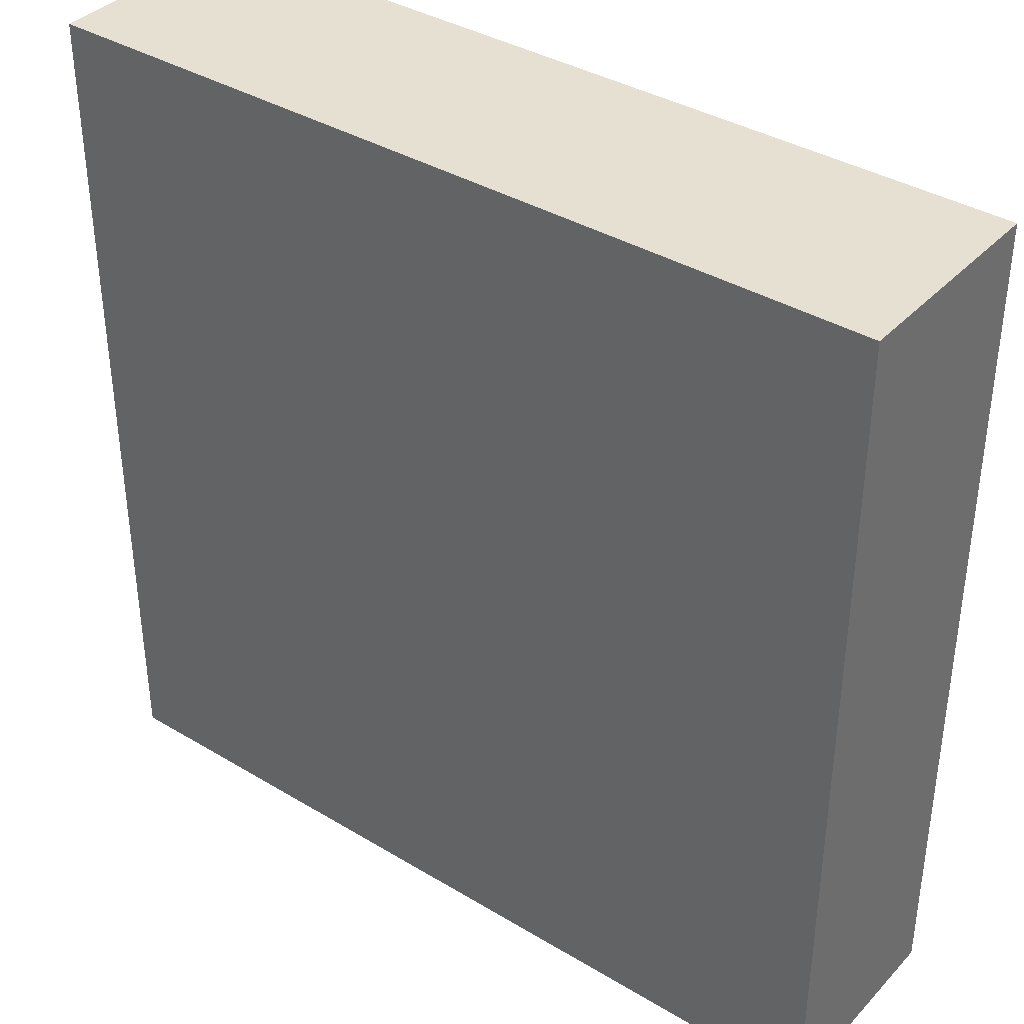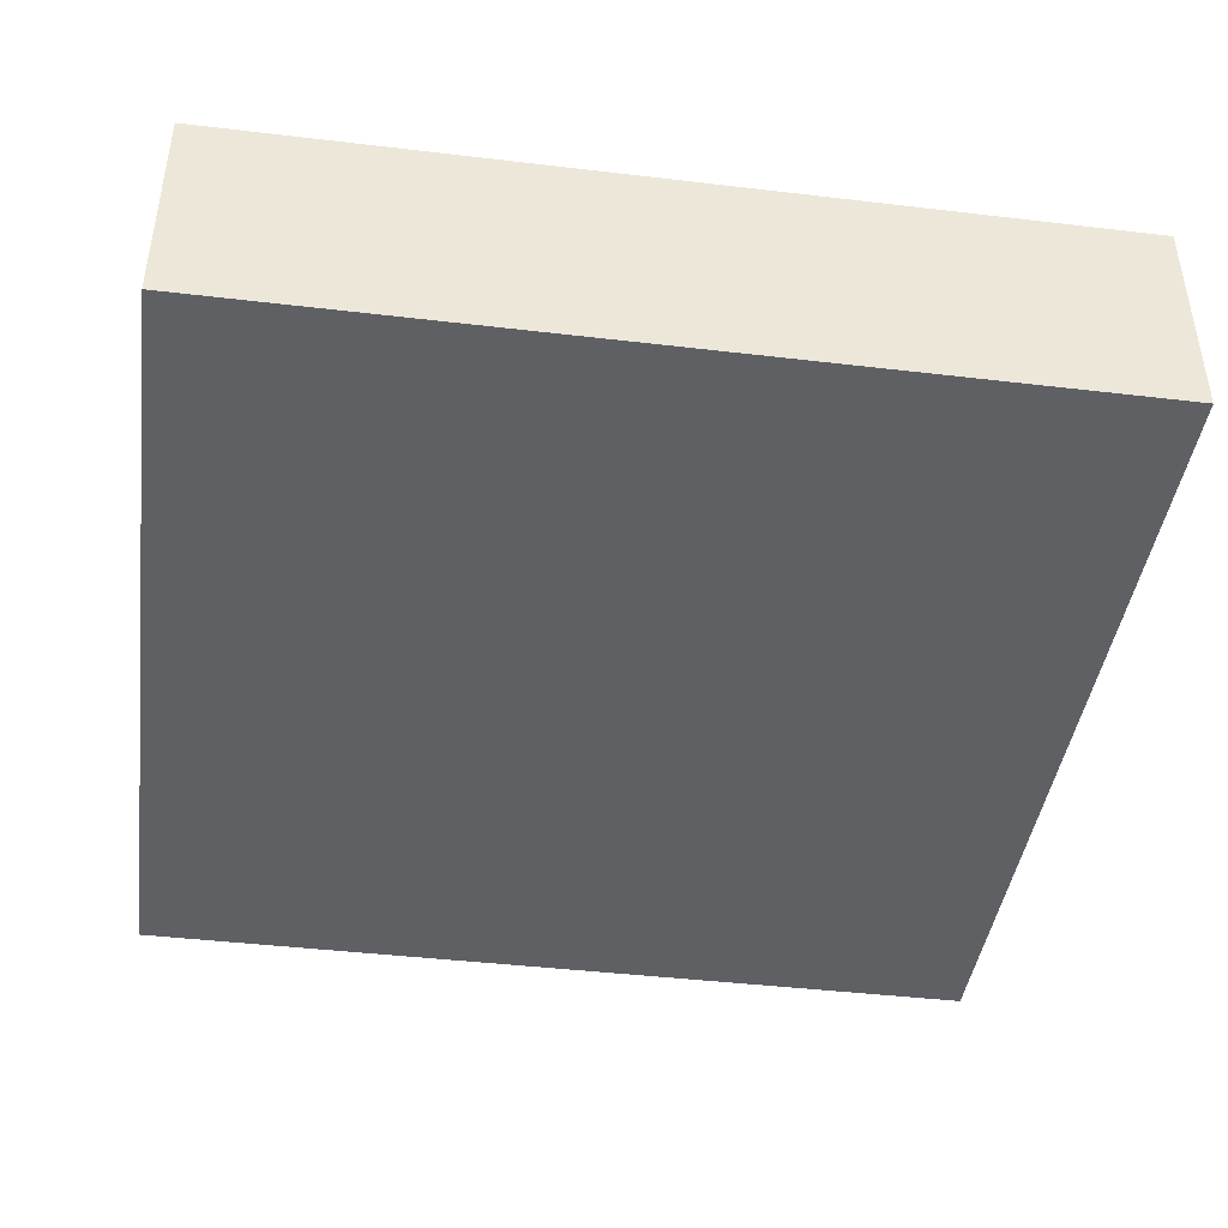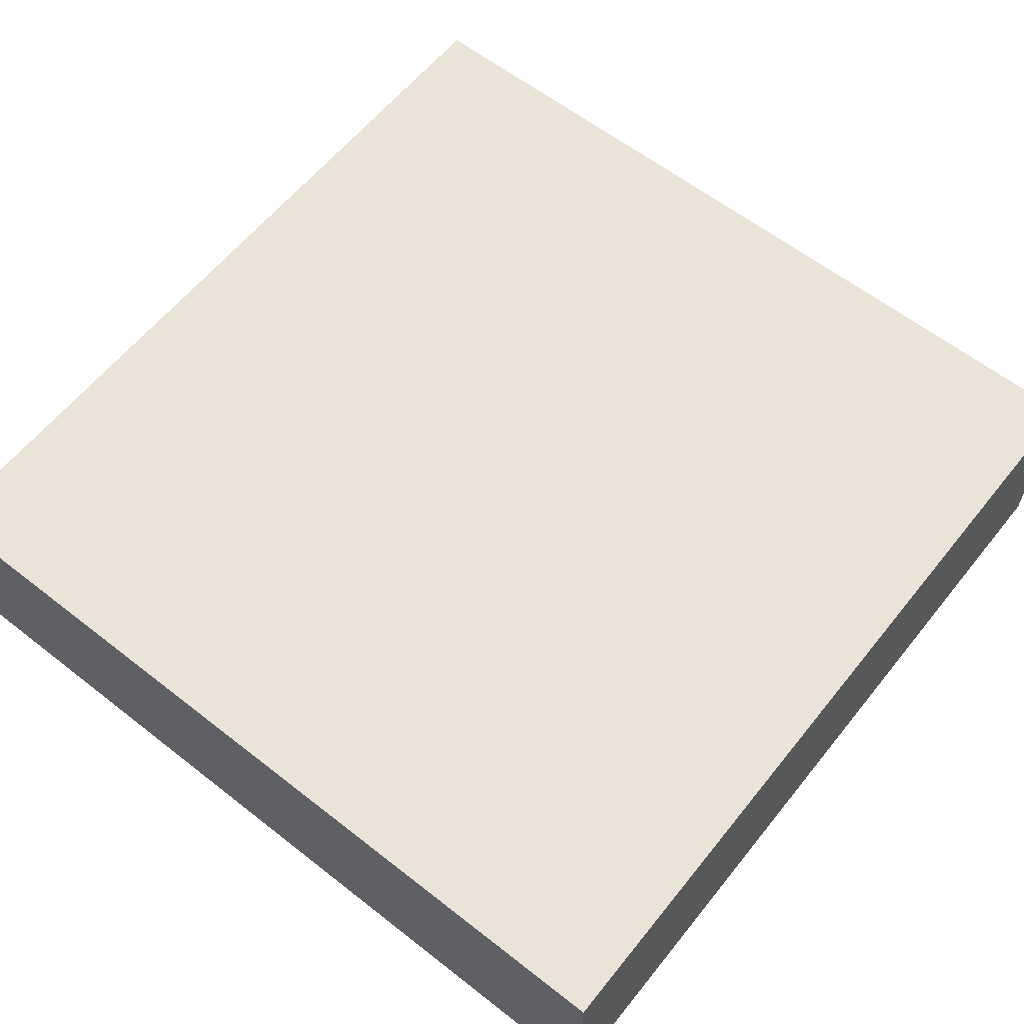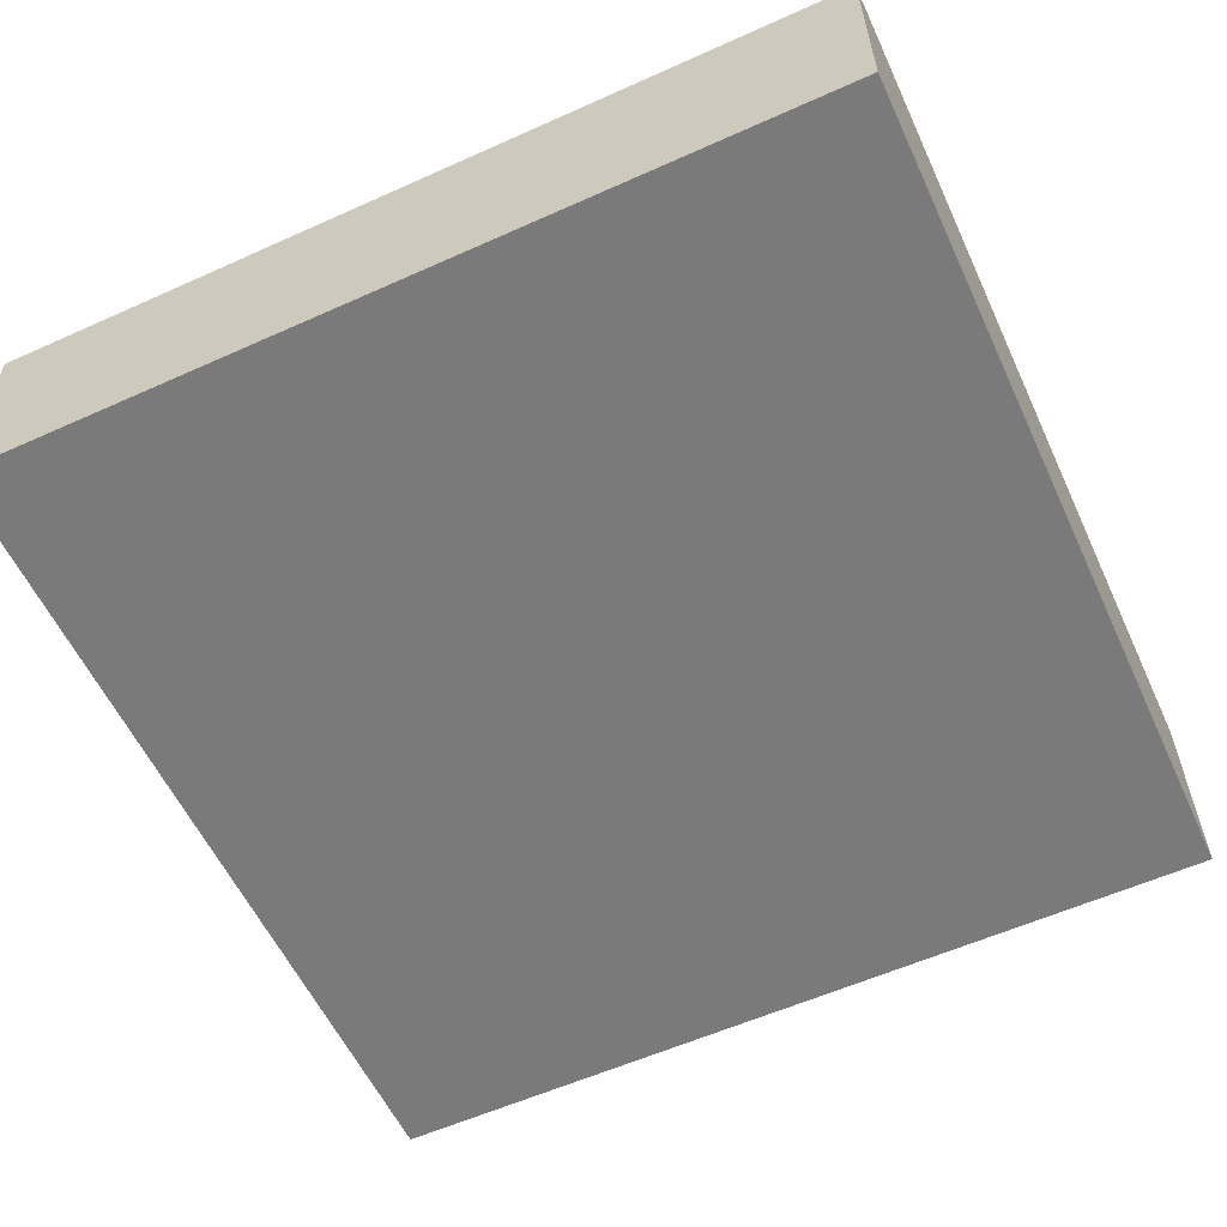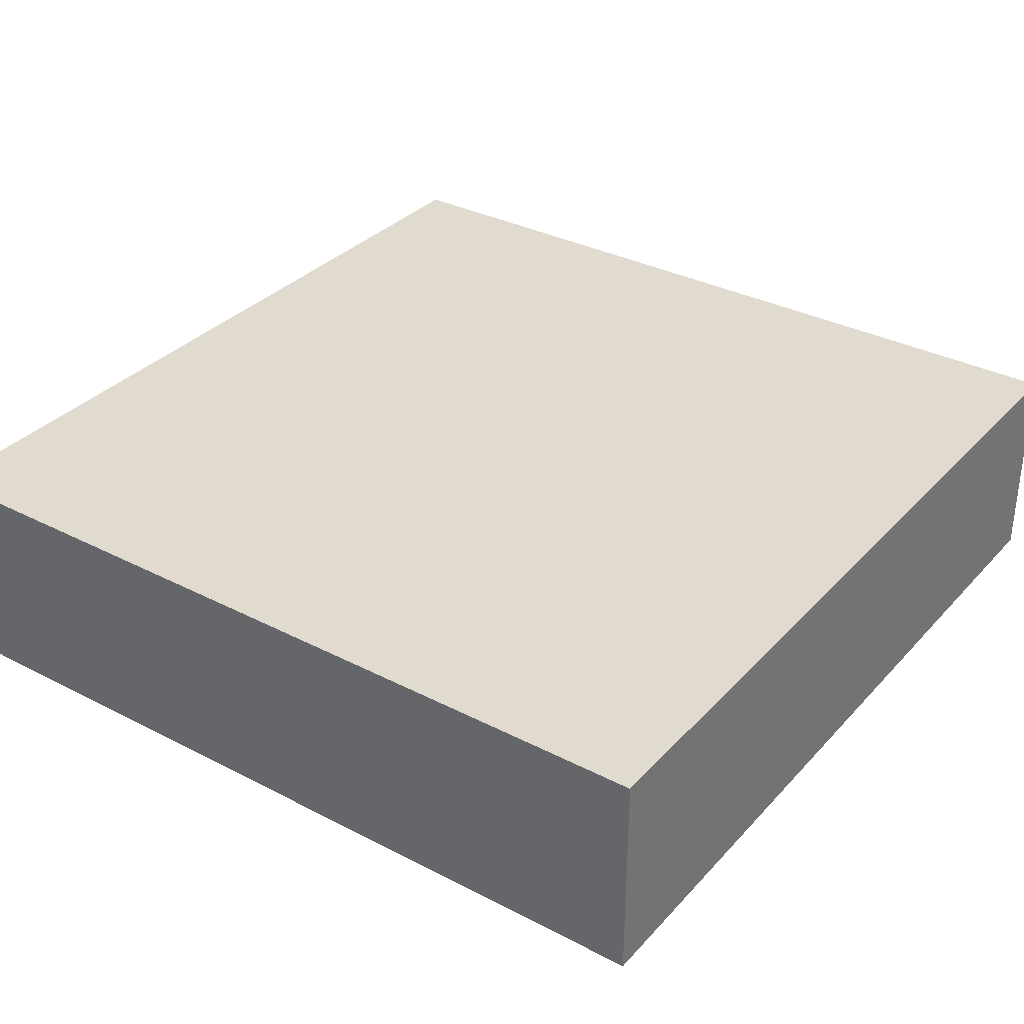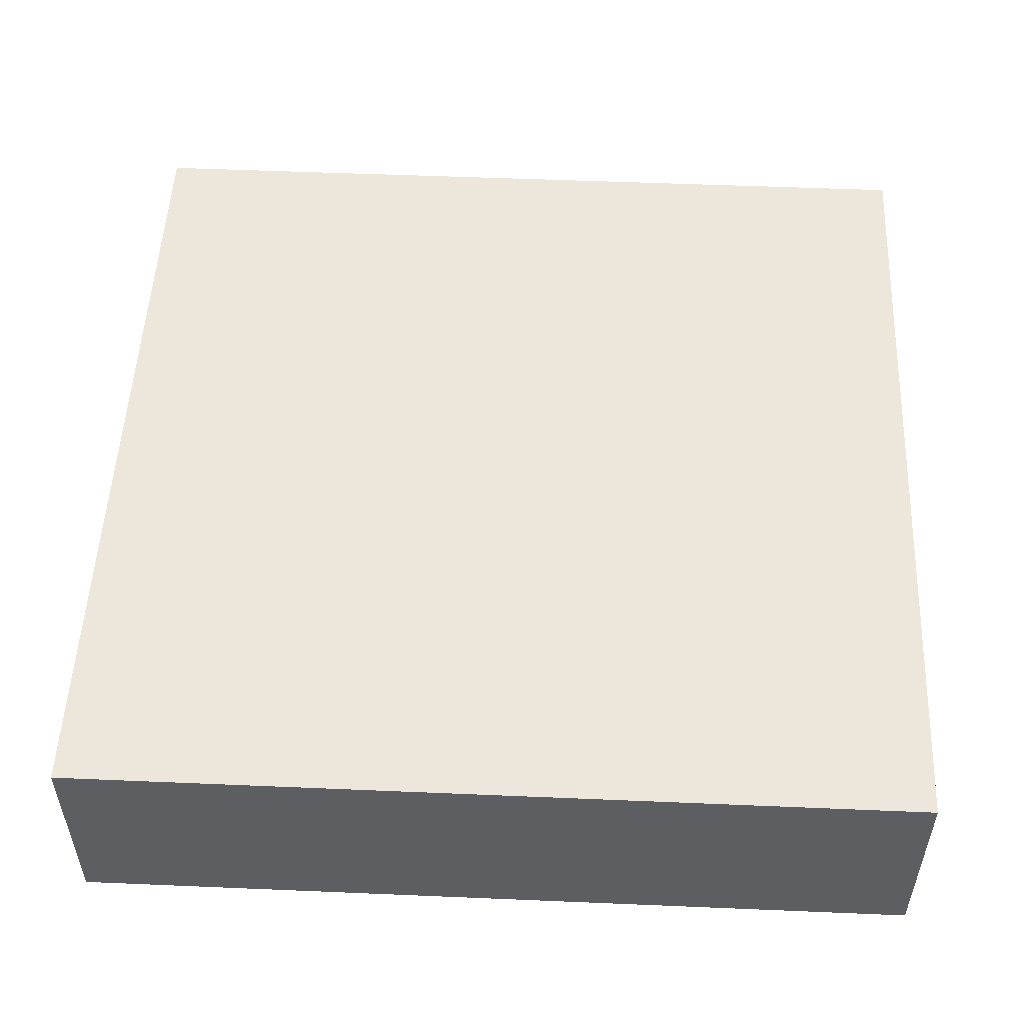
<metadata>
{"format":"obj","ext":"obj","renderer":"f3d","projection":"perspective","resolution":1024,"background":"white","views":[{"elev":37.7,"azim":-142.5,"up":"+Z"},{"elev":-42.9,"azim":-8.0,"up":"+Y"},{"elev":60.8,"azim":-51.4,"up":"+Y"},{"elev":-58.1,"azim":114.9,"up":"+Y"},{"elev":33.4,"azim":-54.7,"up":"+Y"},{"elev":52.3,"azim":92.6,"up":"+Y"}]}
</metadata>
<code>
o Cube.005
v 0 0 0
v 0 0.5 0
v 0 0 -2
v 0 0.5 -2
v 2 0 0
v 2 0.5 0
v 2 0 -2
v 2 0.5 -2
f 1 2 4 3
f 3 4 8 7
f 7 8 6 5
f 5 6 2 1
f 3 7 5 1
f 8 4 2 6

</code>
